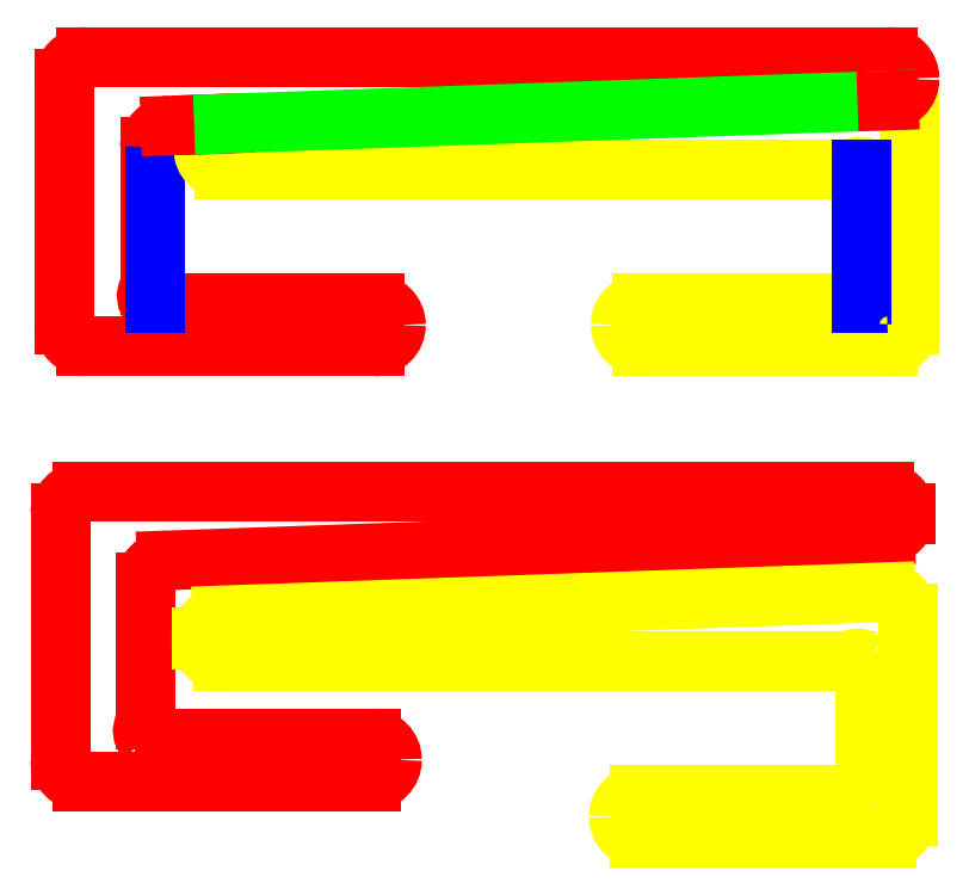
<metadata>
{"format":"dxf","ext":"dxf","renderer":"ezdxf+matplotlib","layout":"modelspace","background":"white","min_lineweight":24,"dpi":150}
</metadata>
<code>
0
SECTION
2
ENTITIES
0
LINE
8
0
10
33.5
20
-4.501
30
0
11
33.5
21
4.501
31
0
0
ARC
8
0
10
31.75
20
-7.25
30
0
40
1
50
58.6
51
90
0
ARC
8
0
10
34.5
20
-4.501
30
0
40
1
50
180
51
211.4
0
ARC
8
0
10
32.79
20
-5.543
30
0
40
1
50
238.6
51
315
0
ARC
8
0
10
32.79
20
-5.543
30
0
40
1
50
315
51
31.4
0
ARC
8
0
10
-31.75
20
-7.25
30
0
40
1
50
90
51
121.4
0
ARC
8
0
10
-34.5
20
-4.501
30
0
40
1
50
328.6
51
0
0
ARC
8
0
10
-32.79
20
-5.543
30
0
40
1
50
148.6
51
225
0
ARC
8
0
10
-32.79
20
-5.543
30
0
40
1
50
225
51
301.4
0
ARC
8
0
10
30
20
8.25
30
0
40
2
50
270
51
270
0
ARC
8
0
10
34.5
20
4.501
30
0
40
1
50
148.6
51
180
0
ARC
8
0
10
31.75
20
7.25
30
0
40
1
50
270
51
301.4
0
ARC
8
0
10
32.79
20
5.543
30
0
40
1
50
45
51
121.4
0
LINE
8
0
10
-41.5
20
14.8
30
0
11
-41.5
21
-8.25
31
0
0
ARC
8
0
10
32.79
20
5.543
30
0
40
1
50
45
51
45
0
ARC
8
0
10
32.79
20
5.543
30
0
40
1
50
328.6
51
45
0
ARC
8
0
10
32.79
20
5.543
30
0
40
1
50
45
51
45
0
LINE
8
0
10
-33.5
20
6.25
30
0
11
-33.5
21
-4.501
31
0
0
LINE
8
0
10
-12.5
20
-6.25
30
0
11
-31.75
21
-6.25
31
0
0
LINE
8
0
10
-12.5
20
-10.25
30
0
11
-39.5
21
-10.25
31
0
0
LINE
8
0
10
-10.5
20
-8.25
30
0
11
-10.5
21
-8.25
31
0
0
LINE
8
0
10
31.75
20
-6.25
30
0
11
12.5
21
-6.25
31
0
0
LINE
8
0
10
10.5
20
-8.25
30
0
11
10.5
21
-8.25
31
0
0
LINE
8
0
10
-33.5
20
8.388
30
0
11
-33.5
21
6.25
31
0
0
LINE
8
0
10
35.5
20
16.8
30
0
11
-39.5
21
16.8
31
0
0
LINE
8
0
10
-26.5
20
6.25
30
0
11
31.75
21
6.25
31
0
0
LINE
8
0
10
-28.5
20
8.563
30
0
11
-28.5
21
8.25
31
0
0
LINE
8
0
10
35.5
20
-10.25
30
0
11
12.5
21
-10.25
31
0
0
LINE
8
0
10
37.5
20
14.73
30
0
11
37.5
21
14.8
31
0
0
LINE
8
0
10
37.5
20
10.73
30
0
11
37.5
21
-8.25
31
0
0
LINE
8
0
10
33
20
6.25
30
0
11
33
21
-6.25
31
0
0
LINE
8
0
10
-33
20
-6.25
30
0
11
-33
21
6.25
31
0
0
ARC
8
0
10
-26.5
20
8.563
30
0
40
2
50
92
51
180
0
ARC
8
0
10
-26.5
20
8.25
30
0
40
2
50
180
51
270
0
ARC
8
0
10
35.5
20
10.73
30
0
40
2
50
0
51
92
0
ARC
8
0
10
35.5
20
14.73
30
0
40
2
50
272
51
0
0
ARC
8
0
10
35.5
20
14.8
30
0
40
2
50
360
51
90
0
ARC
8
0
10
-39.5
20
14.8
30
0
40
2
50
90
51
180
0
ARC
8
0
10
-39.5
20
-8.25
30
0
40
2
50
180
51
270
0
ARC
8
0
10
-31.5
20
8.388
30
0
40
2
50
92
51
180
0
LINE
8
0
10
-28.5
20
10.49
30
0
11
-31.57
21
10.39
31
0
0
LINE
8
0
10
-28.5
20
10.49
30
0
11
-26.57
21
10.56
31
0
0
ARC
8
0
10
35.5
20
-8.25
30
0
40
2
50
270
51
0
0
ARC
8
0
10
12.5
20
-8.25
30
0
40
2
50
180
51
270
0
ARC
8
0
10
12.5
20
-8.25
30
0
40
2
50
90
51
180
0
ARC
8
0
10
-12.5
20
-8.25
30
0
40
2
50
0
51
90
0
ARC
8
0
10
-12.5
20
-8.25
30
0
40
2
50
270
51
0
0
LINE
8
0
10
35.42
20
12.73
30
0
11
-26.57
21
10.56
31
0
0
LINE
8
0
10
35.42
20
12.73
30
0
11
35.57
21
12.73
31
0
0
LINE
8
0
10
33.32
20
-50.45
30
0
11
33.32
21
-41.45
31
0
0
ARC
8
0
10
31.57
20
-53.2
30
0
40
1
50
58.6
51
90
0
ARC
8
0
10
34.32
20
-50.45
30
0
40
1
50
180
51
211.4
0
ARC
8
0
10
32.61
20
-51.49
30
0
40
1
50
238.6
51
315
0
ARC
8
0
10
32.61
20
-51.49
30
0
40
1
50
315
51
31.4
0
ARC
8
0
10
-32.12
20
-47.89
30
0
40
1
50
90
51
121.4
0
ARC
8
0
10
-34.86
20
-45.14
30
0
40
1
50
328.6
51
0
0
ARC
8
0
10
-33.16
20
-46.18
30
0
40
1
50
148.6
51
225
0
ARC
8
0
10
-33.16
20
-46.18
30
0
40
1
50
225
51
301.4
0
ARC
8
0
10
29.82
20
-37.7
30
0
40
2
50
270
51
270
0
ARC
8
0
10
34.32
20
-41.45
30
0
40
1
50
148.6
51
180
0
ARC
8
0
10
31.57
20
-38.7
30
0
40
1
50
270
51
301.4
0
ARC
8
0
10
32.61
20
-40.41
30
0
40
1
50
45
51
121.4
0
LINE
8
0
10
-41.86
20
-25.84
30
0
11
-41.86
21
-48.89
31
0
0
ARC
8
0
10
32.61
20
-40.41
30
0
40
1
50
45
51
45
0
ARC
8
0
10
32.61
20
-40.41
30
0
40
1
50
328.6
51
45
0
ARC
8
0
10
32.61
20
-40.41
30
0
40
1
50
45
51
45
0
LINE
8
0
10
-33.86
20
-34.39
30
0
11
-33.86
21
-45.14
31
0
0
LINE
8
0
10
-12.86
20
-46.89
30
0
11
-32.12
21
-46.89
31
0
0
LINE
8
0
10
-12.86
20
-50.89
30
0
11
-39.86
21
-50.89
31
0
0
LINE
8
0
10
-10.86
20
-48.89
30
0
11
-10.86
21
-48.89
31
0
0
LINE
8
0
10
31.57
20
-52.2
30
0
11
12.32
21
-52.2
31
0
0
LINE
8
0
10
10.32
20
-54.2
30
0
11
10.32
21
-54.2
31
0
0
LINE
8
0
10
-33.86
20
-32.25
30
0
11
-33.86
21
-34.39
31
0
0
LINE
8
0
10
35.14
20
-23.84
30
0
11
-39.86
21
-23.84
31
0
0
LINE
8
0
10
-26.68
20
-39.7
30
0
11
31.57
21
-39.7
31
0
0
LINE
8
0
10
-28.68
20
-37.39
30
0
11
-28.68
21
-37.7
31
0
0
LINE
8
0
10
35.32
20
-56.2
30
0
11
12.32
21
-56.2
31
0
0
LINE
8
0
10
37.14
20
-25.91
30
0
11
37.14
21
-25.84
31
0
0
LINE
8
0
10
37.32
20
-35.22
30
0
11
37.32
21
-54.2
31
0
0
ARC
8
0
10
-26.68
20
-37.39
30
0
40
2
50
92
51
180
0
ARC
8
0
10
-26.68
20
-37.7
30
0
40
2
50
180
51
270
0
ARC
8
0
10
35.32
20
-35.22
30
0
40
2
50
0
51
92
0
ARC
8
0
10
35.14
20
-25.91
30
0
40
2
50
272
51
0
0
ARC
8
0
10
35.14
20
-25.84
30
0
40
2
50
360
51
90
0
ARC
8
0
10
-39.86
20
-25.84
30
0
40
2
50
90
51
180
0
ARC
8
0
10
-39.86
20
-48.89
30
0
40
2
50
180
51
270
0
ARC
8
0
10
35.32
20
-54.2
30
0
40
2
50
270
51
0
0
ARC
8
0
10
12.32
20
-54.2
30
0
40
2
50
180
51
270
0
ARC
8
0
10
12.32
20
-54.2
30
0
40
2
50
90
51
180
0
ARC
8
0
10
-12.86
20
-48.89
30
0
40
2
50
0
51
90
0
ARC
8
0
10
-12.86
20
-48.89
30
0
40
2
50
270
51
0
0
ARC
8
0
10
-31.86
20
-32.25
30
0
40
2
50
92
51
180
0
LINE
8
0
10
35.05
20
-27.92
30
0
11
35.21
21
-27.91
31
0
0
LINE
8
0
10
-31.93
20
-30.25
30
0
11
35.05
21
-27.92
31
0
0
LINE
8
0
10
-26.75
20
-35.39
30
0
11
35.25
21
-33.22
31
0
0
ENDSEC
0
EOF

</code>
